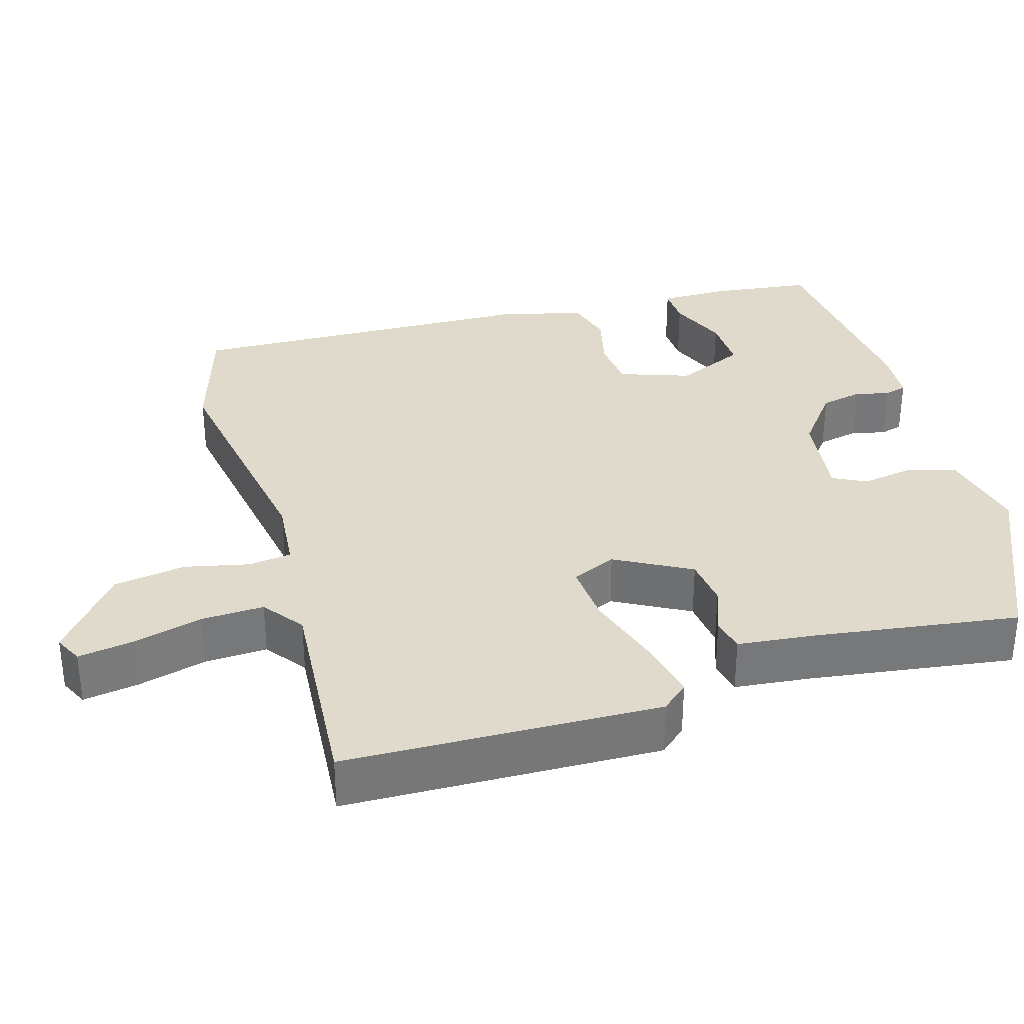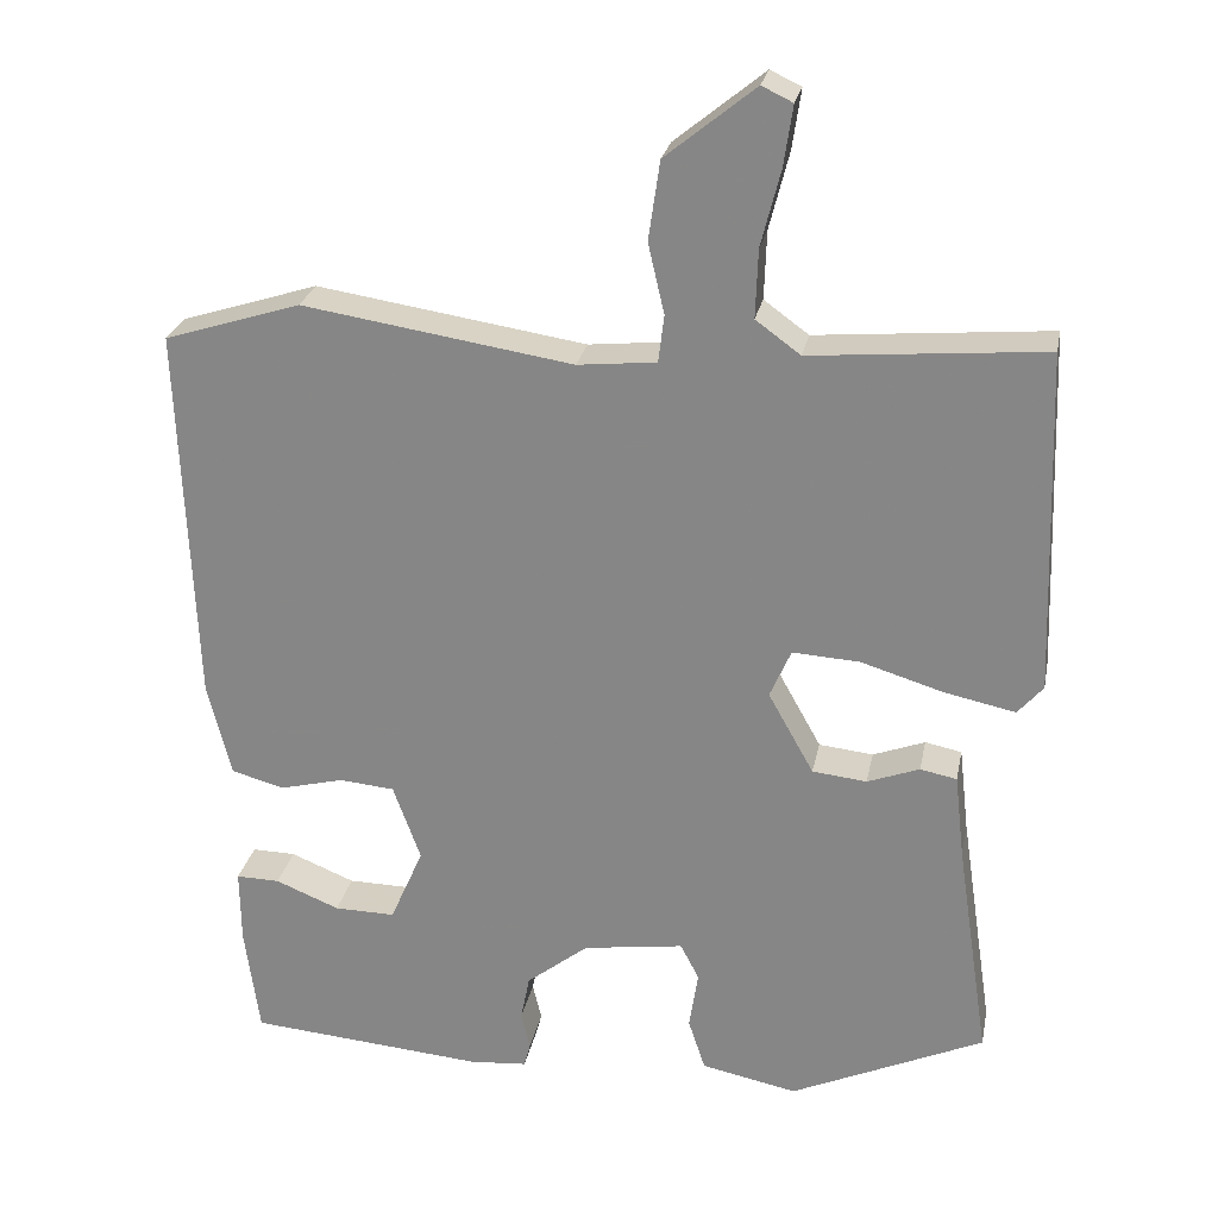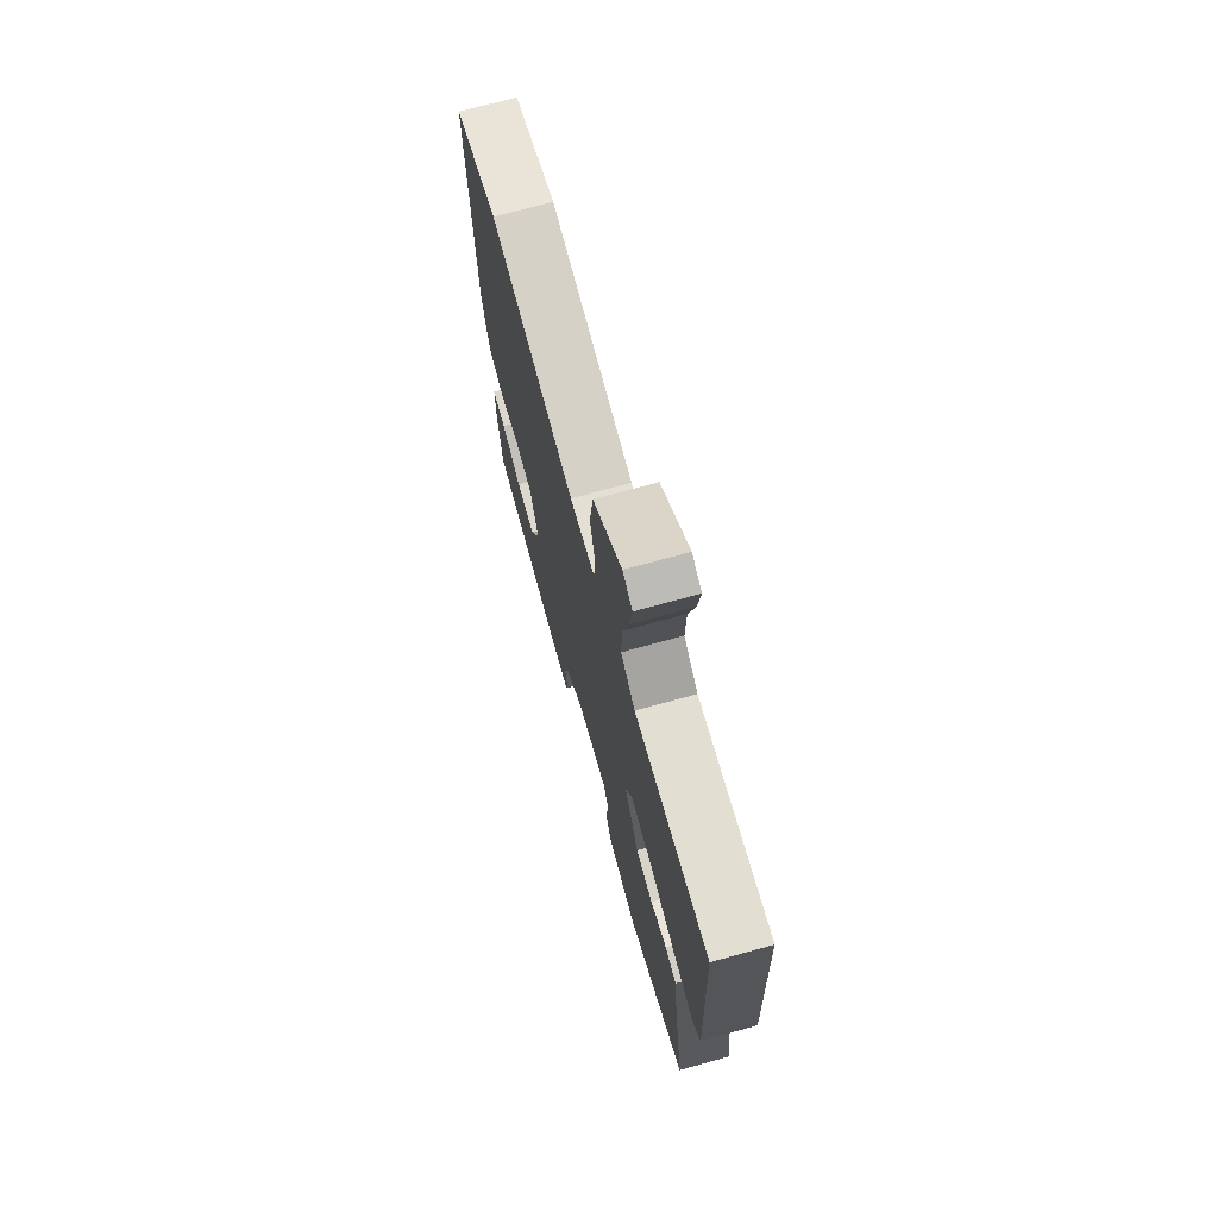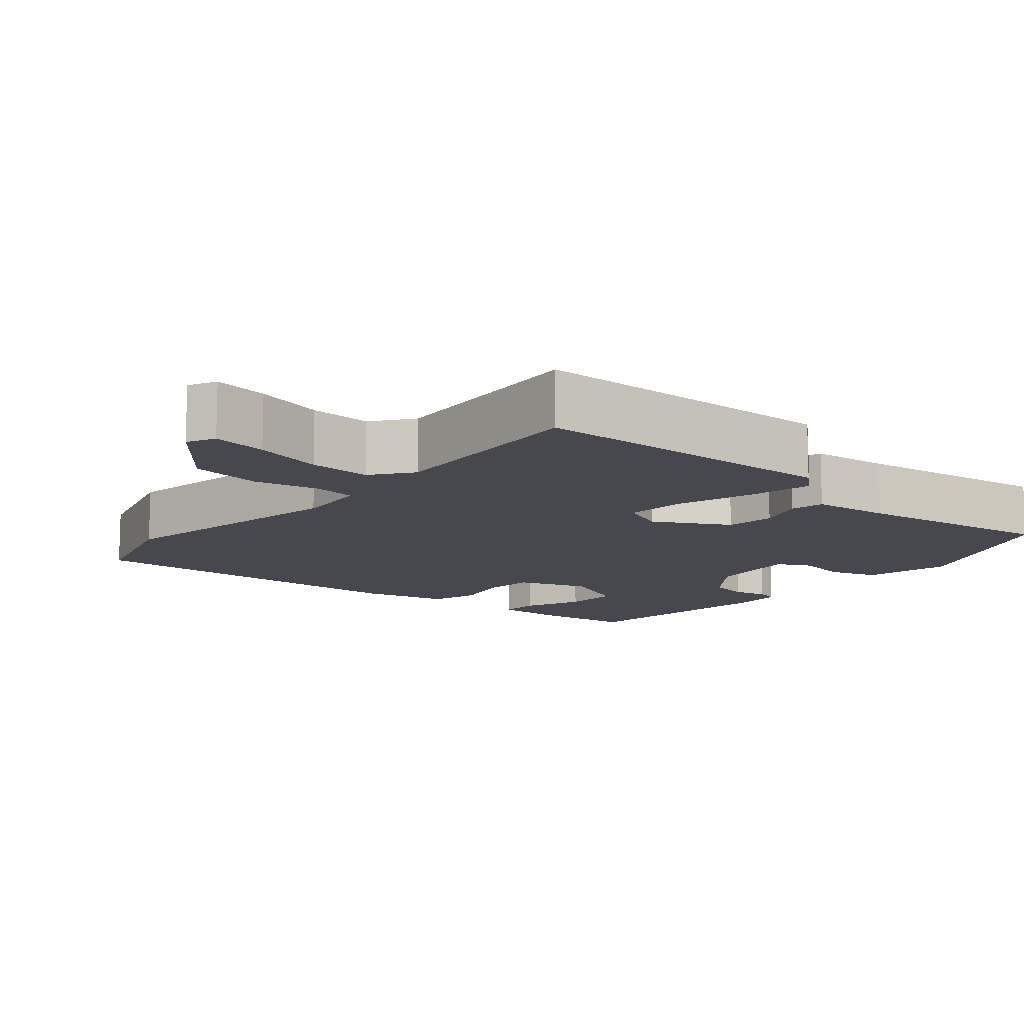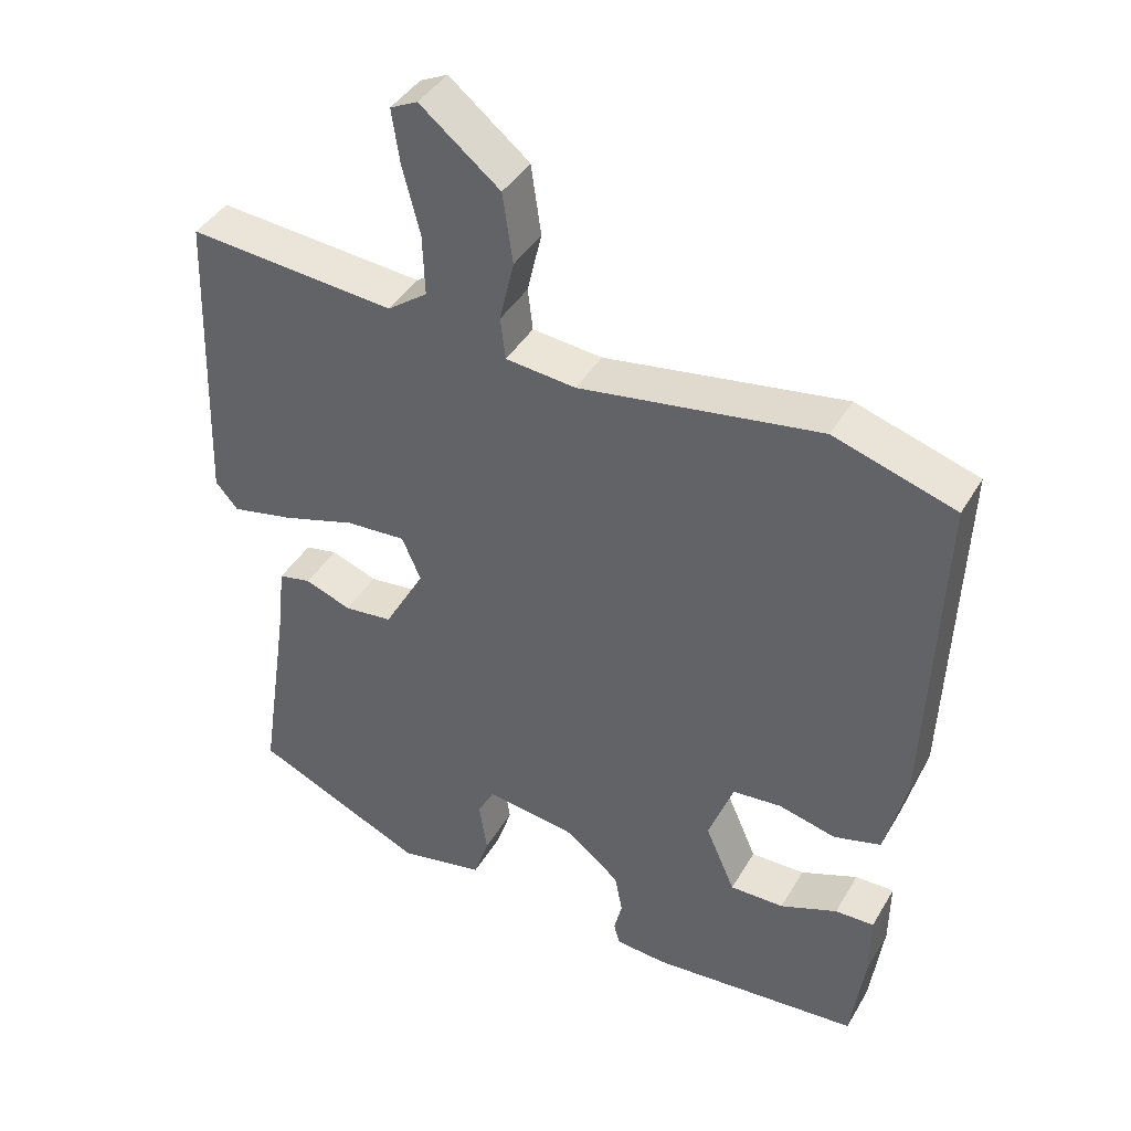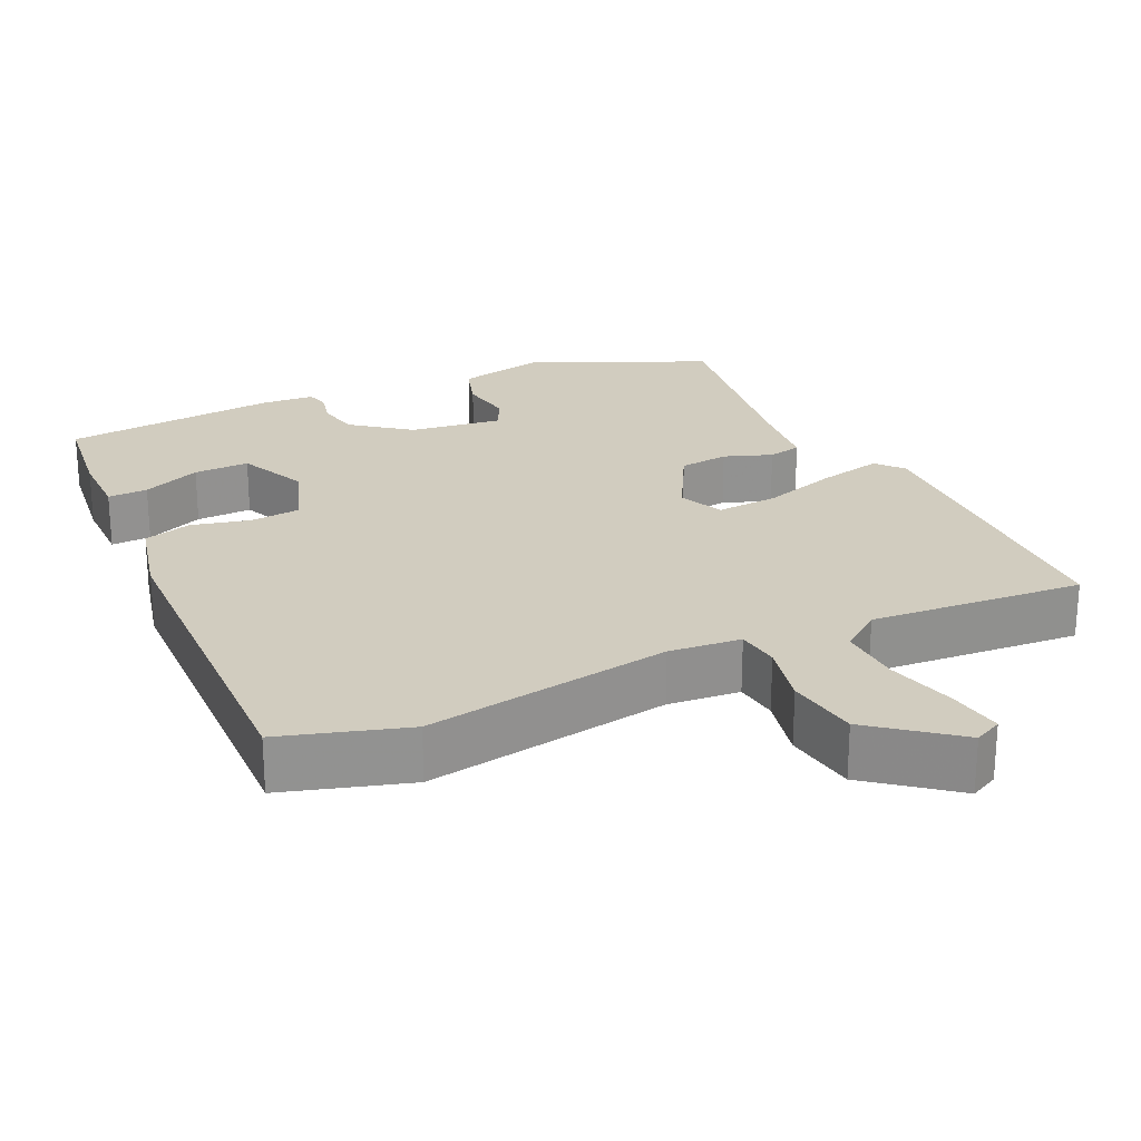
<metadata>
{"format":"obj","ext":"obj","renderer":"f3d","projection":"perspective","resolution":1024,"background":"white","views":[{"elev":33.1,"azim":73.0,"up":"+Y"},{"elev":25.6,"azim":11.1,"up":"+Z"},{"elev":71.9,"azim":74.6,"up":"+Z"},{"elev":-11.9,"azim":49.0,"up":"+Y"},{"elev":41.2,"azim":-152.0,"up":"+Z"},{"elev":24.2,"azim":-25.7,"up":"+Y"}]}
</metadata>
<code>
v -0.52 0.07 0.494
v -0.352 0.07 0.547
v -0.02 0.07 0.496
v 0.077 0.07 0.506
v 0.084 0.07 0.564
v 0.064 0.07 0.65
v 0.078 0.07 0.747
v 0.188 0.07 0.836
v 0.226 0.07 0.818
v 0.215 0.07 0.744
v 0.191 0.07 0.65
v 0.188 0.07 0.566
v 0.243 0.07 0.526
v 0.53 0.07 0.551
v 0.545 0.07 0.13
v 0.514 0.07 0.094
v 0.428 0.07 0.112
v 0.326 0.07 0.143
v 0.243 0.07 0.148
v 0.217 0.07 0.088
v 0.273 0.07 -0.012
v 0.34 0.07 -0.019
v 0.404 0.07 0.005
v 0.449 0.07 -0.004
v 0.461 0.07 -0.108
v 0.502 0.07 -0.38
v 0.264 0.07 -0.488
v 0.146 0.07 -0.464
v 0.125 0.07 -0.4
v 0.136 0.07 -0.328
v 0.113 0.07 -0.284
v -0.011 0.07 -0.302
v -0.087 0.07 -0.362
v -0.098 0.07 -0.418
v -0.087 0.07 -0.464
v -0.095 0.07 -0.494
v -0.166 0.07 -0.5
v -0.457 0.07 -0.476
v -0.475 0.07 -0.342
v -0.476 0.07 -0.249
v -0.422 0.07 -0.25
v -0.343 0.07 -0.282
v -0.268 0.07 -0.283
v -0.227 0.07 -0.189
v -0.261 0.07 -0.095
v -0.329 0.07 -0.089
v -0.408 0.07 -0.109
v -0.473 0.07 -0.091
v -0.502 0.07 0.025
v -0.52 0 0.494
v -0.352 0 0.547
v -0.02 0 0.496
v 0.077 0 0.506
v 0.084 0 0.564
v 0.064 0 0.65
v 0.078 0 0.747
v 0.188 0 0.836
v 0.226 0 0.818
v 0.215 0 0.744
v 0.191 0 0.65
v 0.188 0 0.566
v 0.243 0 0.526
v 0.53 0 0.551
v 0.545 0 0.13
v 0.514 0 0.094
v 0.428 0 0.112
v 0.326 0 0.143
v 0.243 0 0.148
v 0.217 0 0.088
v 0.273 0 -0.012
v 0.34 0 -0.019
v 0.404 0 0.005
v 0.449 0 -0.004
v 0.461 0 -0.108
v 0.502 0 -0.38
v 0.264 0 -0.488
v 0.146 0 -0.464
v 0.125 0 -0.4
v 0.136 0 -0.328
v 0.113 0 -0.284
v -0.011 0 -0.302
v -0.087 0 -0.362
v -0.098 0 -0.418
v -0.087 0 -0.464
v -0.095 0 -0.494
v -0.166 0 -0.5
v -0.457 0 -0.476
v -0.475 0 -0.342
v -0.476 0 -0.249
v -0.422 0 -0.25
v -0.343 0 -0.282
v -0.268 0 -0.283
v -0.227 0 -0.189
v -0.261 0 -0.095
v -0.329 0 -0.089
v -0.408 0 -0.109
v -0.473 0 -0.091
v -0.502 0 0.025
f 46 47 48 49
f 45 46 49 1
f 39 40 41 42
f 39 42 43
f 38 39 43
f 37 38 43
f 34 35 36 37
f 33 34 37 43
f 32 33 43 44
f 27 28 29 30
f 25 26 27 30
f 25 30 31
f 22 23 24 25
f 21 22 25 31
f 20 21 31 32
f 15 16 17 18
f 13 14 15 18
f 12 13 18 19
f 8 9 10 11
f 8 11 12
f 5 6 7 8
f 4 5 8 12
f 45 1 2 3
f 45 3 4
f 20 32 44 45
f 19 20 45
f 4 12 19 45
f 98 97 96 95
f 50 98 95 94
f 91 90 89 88
f 92 91 88
f 92 88 87
f 92 87 86
f 86 85 84 83
f 92 86 83 82
f 93 92 82 81
f 79 78 77 76
f 79 76 75 74
f 80 79 74
f 74 73 72 71
f 80 74 71 70
f 81 80 70 69
f 67 66 65 64
f 67 64 63 62
f 68 67 62 61
f 60 59 58 57
f 61 60 57
f 57 56 55 54
f 61 57 54 53
f 52 51 50 94
f 53 52 94
f 94 93 81 69
f 94 69 68
f 94 68 61 53
f 1 50 51 2
f 2 51 52 3
f 3 52 53 4
f 4 53 54 5
f 5 54 55 6
f 6 55 56 7
f 7 56 57 8
f 8 57 58 9
f 9 58 59 10
f 10 59 60 11
f 11 60 61 12
f 12 61 62 13
f 13 62 63 14
f 14 63 64 15
f 15 64 65 16
f 16 65 66 17
f 17 66 67 18
f 18 67 68 19
f 19 68 69 20
f 20 69 70 21
f 21 70 71 22
f 22 71 72 23
f 23 72 73 24
f 24 73 74 25
f 25 74 75 26
f 26 75 76 27
f 27 76 77 28
f 28 77 78 29
f 29 78 79 30
f 30 79 80 31
f 31 80 81 32
f 32 81 82 33
f 33 82 83 34
f 34 83 84 35
f 35 84 85 36
f 36 85 86 37
f 37 86 87 38
f 38 87 88 39
f 39 88 89 40
f 40 89 90 41
f 41 90 91 42
f 42 91 92 43
f 43 92 93 44
f 44 93 94 45
f 45 94 95 46
f 46 95 96 47
f 47 96 97 48
f 48 97 98 49
f 49 98 50 1

</code>
